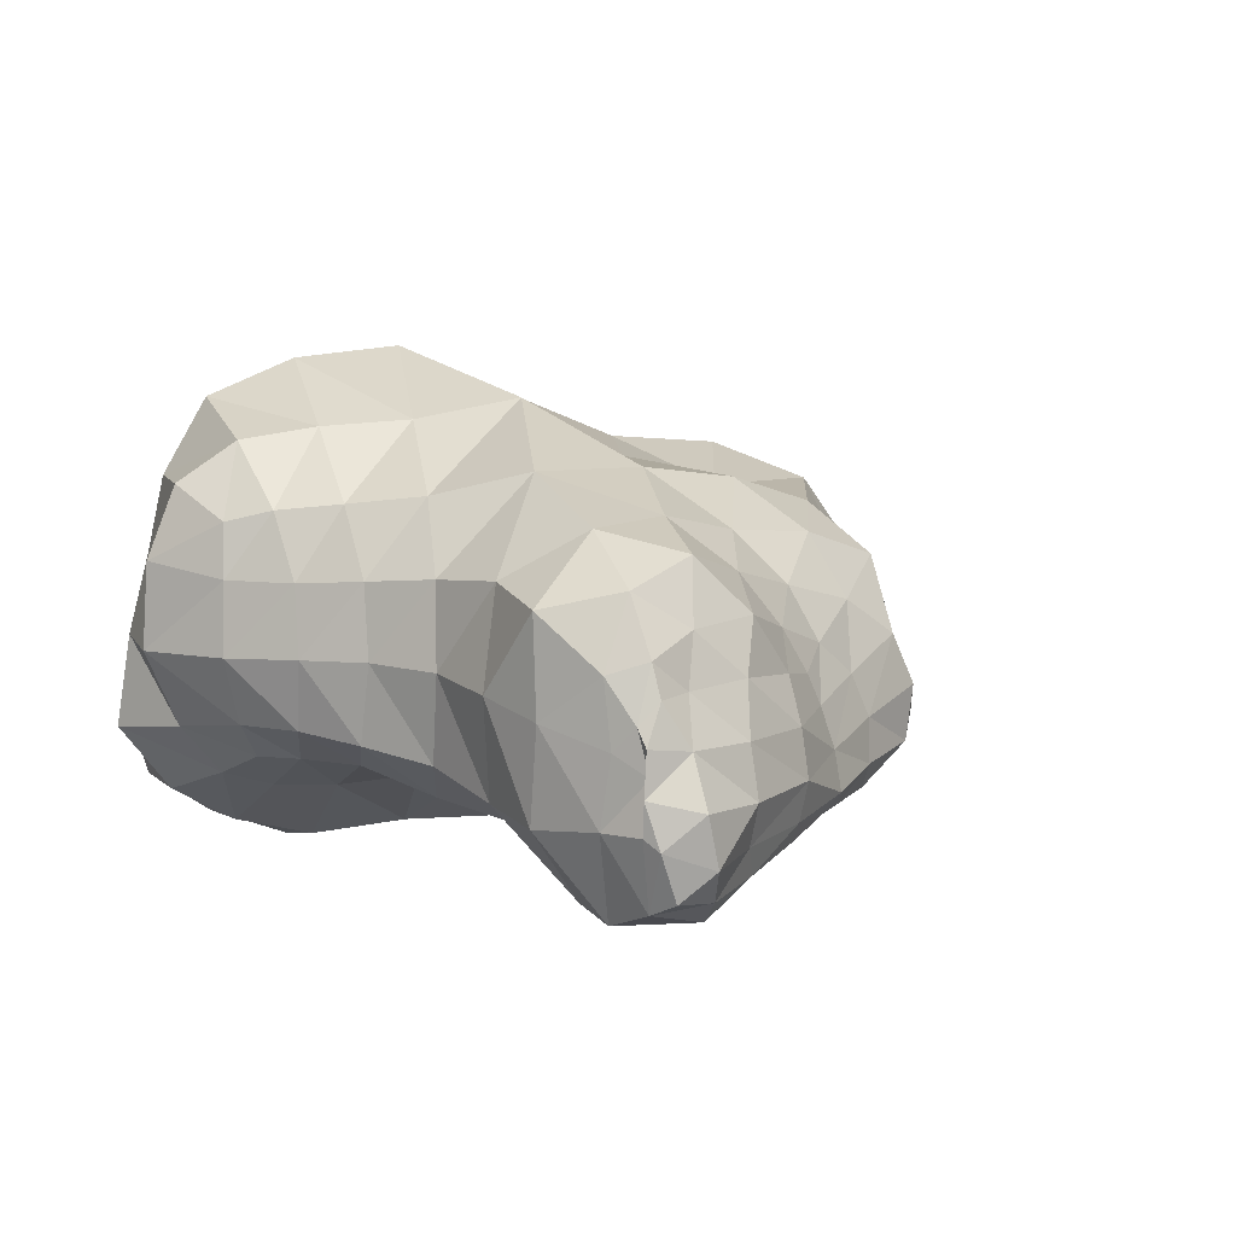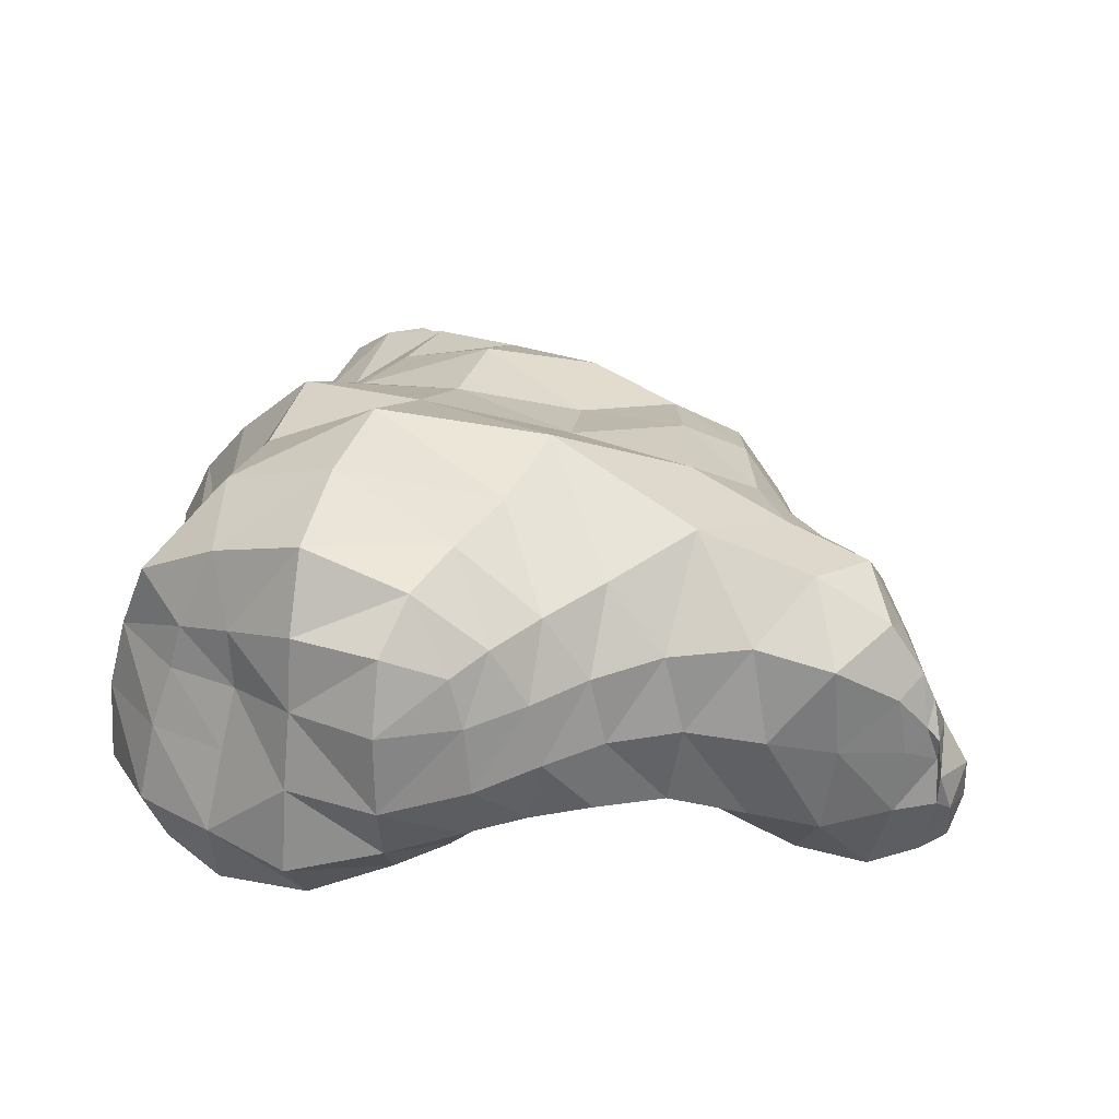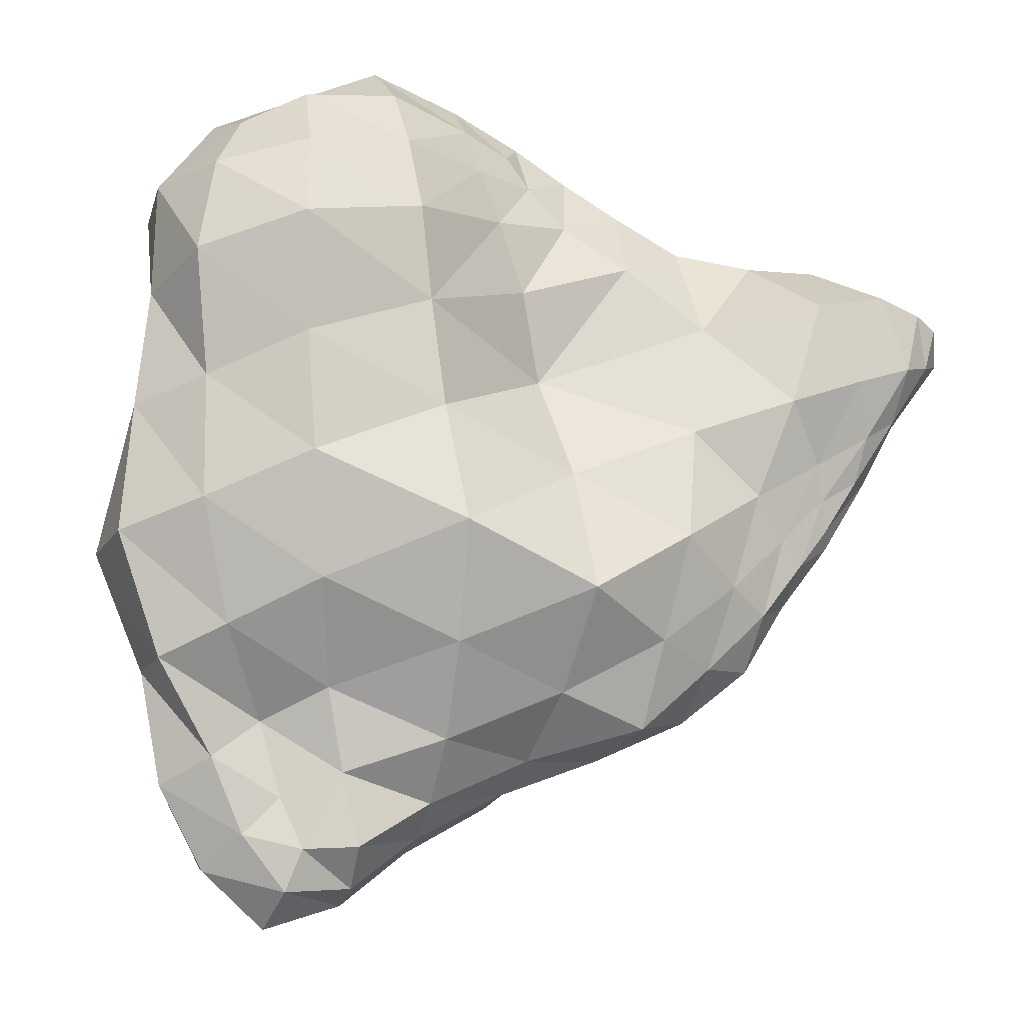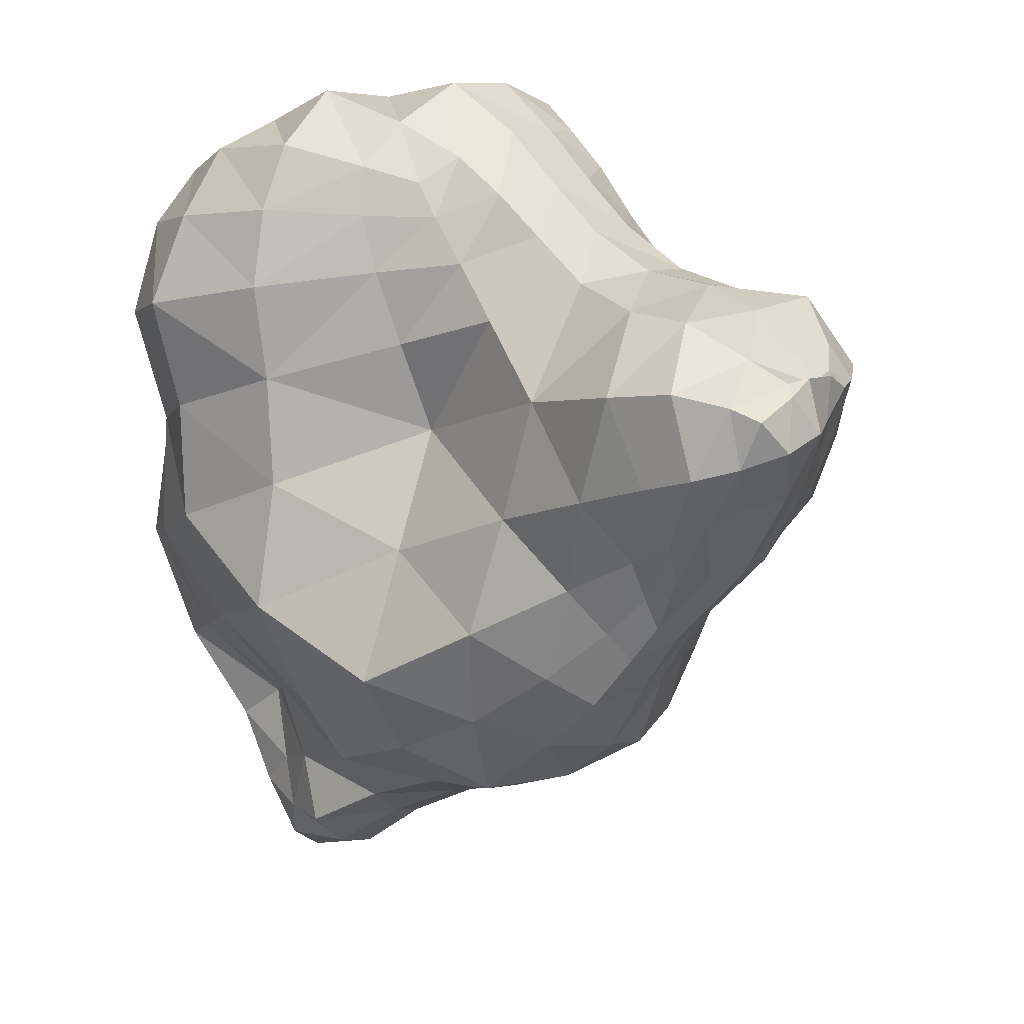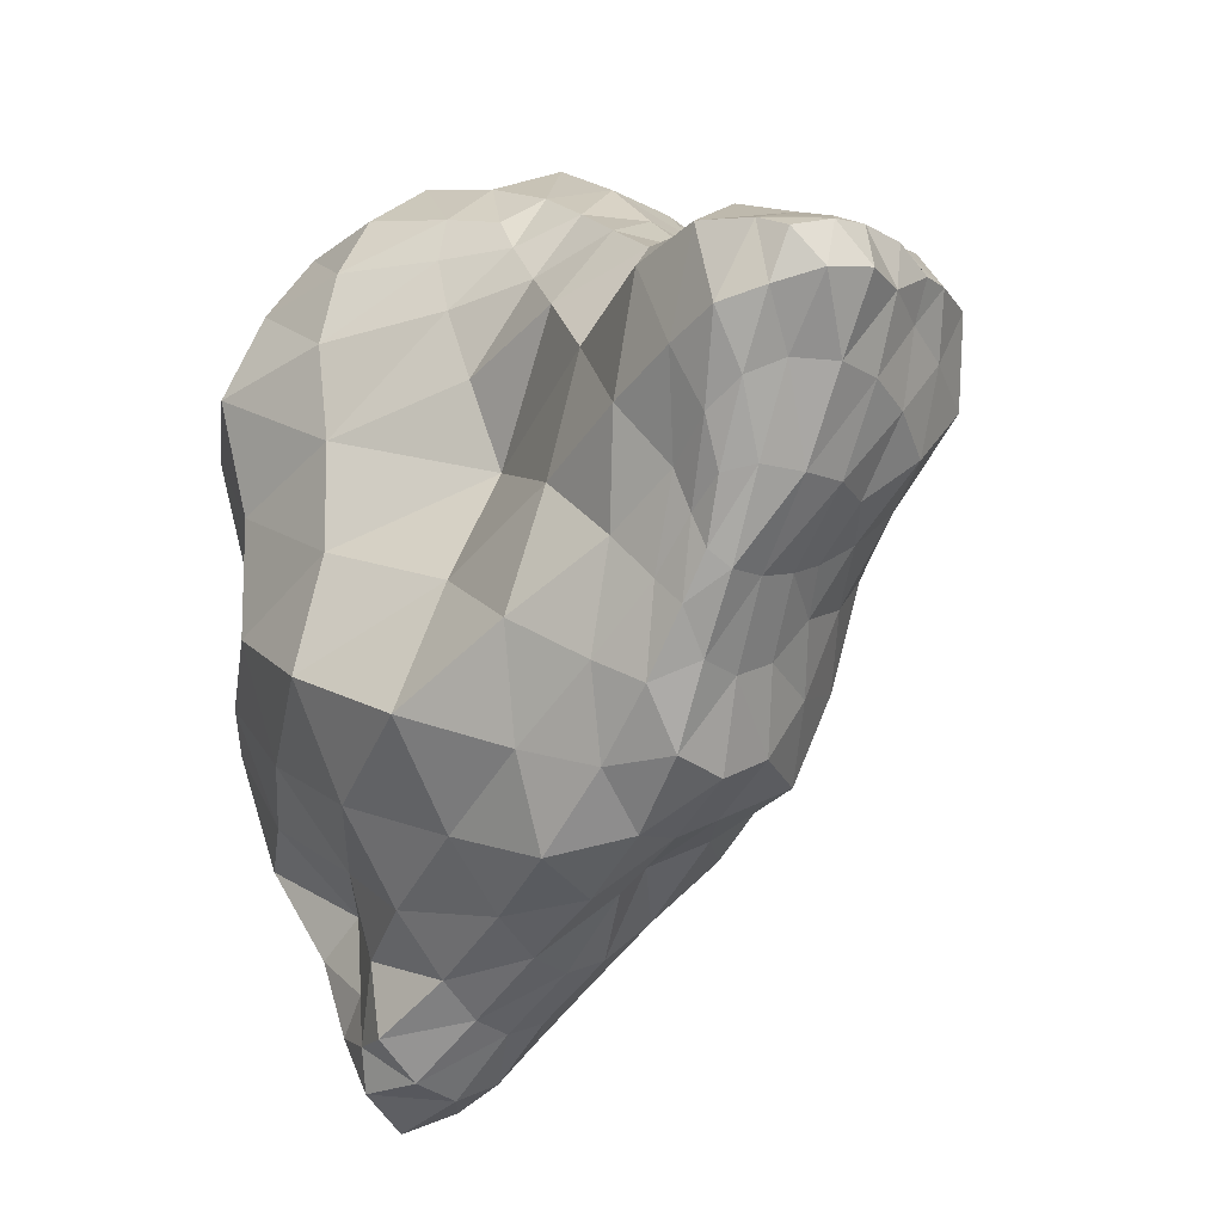
<metadata>
{"format":"obj","ext":"obj","renderer":"f3d","projection":"perspective","resolution":1024,"background":"white","views":[{"elev":11.0,"azim":59.8,"up":"+Y"},{"elev":33.6,"azim":11.3,"up":"+Y"},{"elev":-13.1,"azim":-16.9,"up":"+Z"},{"elev":16.1,"azim":42.7,"up":"+Z"},{"elev":-14.0,"azim":54.4,"up":"+Z"}]}
</metadata>
<code>
o Rock_1_Cube.004
v -0.7252 -0.7208 0.2397
v -0.6983 0.3829 0.2505
v -0.2494 -0.4137 -1.061
v -0.2519 0.1836 -1.135
v 1.378 -0.592 1.13
v 1.403 0.7063 1.165
v 1.104 -0.5482 -0.5586
v 0.9853 0.2401 -0.4101
v 1.893 -0.001363 0.3515
v 1.948 -0.5024 0.3187
v 2.459 -0.5634 1.226
v 2.358 0.08832 1.227
v -0.591 -0.5767 1.83
v -0.4919 0.3877 1.731
v 0.627 0.4904 2.001
v 0.5803 -0.3916 1.875
v -0.3337 -0.3727 -0.8613
v -0.4147 -0.3404 -0.5619
v -0.5992 -0.5898 -0.225
v -1.02 -0.527 0.1277
v -1.06 -0.1916 0.09739
v -0.9109 0.102 0.1447
v -0.5036 0.145 -0.1833
v -0.4395 0.1569 -0.6055
v -0.3762 0.233 -0.9694
v -0.317 0.0479 -1.274
v -0.3525 -0.1756 -1.358
v -0.3054 -0.3589 -1.224
v 0.6536 -0.419 -0.6897
v 0.2637 -0.3935 -0.8676
v -0.04024 -0.4691 -1.052
v -0.02288 0.1885 -1.037
v 0.289 0.2017 -0.8636
v 0.6419 0.2384 -0.6531
v 0.8682 0.0506 -0.5044
v 0.8903 -0.07672 -0.6084
v 0.9943 -0.2733 -0.6585
v 1.3 -0.6731 0.6613
v 1.23 -0.7895 0.1985
v 1.151 -0.6882 -0.2165
v 1.112 0.4671 -0.1687
v 1.205 0.5968 0.2232
v 1.302 0.676 0.6687
v 1.67 0.3891 1.457
v 1.748 0.02353 1.551
v 1.682 -0.3695 1.495
v -0.3382 -0.9098 0.4095
v 0.187 -0.87 0.636
v 0.6981 -0.4533 0.8781
v 0.783 0.8859 0.8815
v 0.1895 0.8347 0.6293
v -0.353 0.7351 0.4017
v 1.909 -0.1197 0.3042
v 1.942 -0.2765 0.2643
v 1.978 -0.4241 0.2584
v 2.397 -0.5977 1.045
v 2.239 -0.5813 0.7982
v 2.072 -0.5467 0.5292
v 2.054 0.04728 0.5374
v 2.219 0.09188 0.8098
v 2.289 0.08891 1.082
v 2.392 -0.05464 1.302
v 2.411 -0.2156 1.322
v 2.459 -0.3823 1.288
v 1.867 0.5736 1.198
v 2.168 0.4155 1.233
v 2.306 0.2079 1.232
v 1.754 0.06865 0.2077
v 1.594 0.1781 -0.02114
v 1.38 0.2936 -0.275
v 1.827 -0.5084 0.1618
v 1.65 -0.5203 -0.06319
v 1.402 -0.5207 -0.297
v 1.857 -0.7097 1.247
v 2.154 -0.7008 1.305
v 2.358 -0.6172 1.271
v -0.6661 -0.354 1.881
v -0.6118 -0.04409 1.813
v -0.5377 0.2021 1.752
v 0.6842 0.2916 2.028
v 0.7152 0.01642 2.052
v 0.6636 -0.2457 1.973
v -0.3435 -0.644 1.953
v 0.03085 -0.6189 2.001
v 0.3697 -0.4901 1.929
v 0.3899 0.6048 2.087
v 0.03252 0.5863 1.996
v -0.2682 0.4611 1.826
v -0.7227 -0.6806 0.7341
v -0.789 -0.7803 1.215
v -0.7115 -0.6972 1.605
v -0.6815 0.5275 1.58
v -0.6479 0.4189 1.185
v -0.6285 0.3168 0.7535
v 1.07 -0.4986 1.392
v 0.8275 -0.41 1.577
v 0.6744 -0.397 1.745
v 0.7466 0.5368 1.859
v 0.9044 0.5648 1.656
v 1.108 0.6021 1.429
v -0.8416 -0.4665 -0.3476
v -0.867 -0.2098 -0.3711
v -0.6964 -0.01437 -0.2999
v -0.6097 -0.3716 -0.7086
v -0.7836 -0.2126 -0.8116
v -0.6443 0.002385 -0.7311
v -0.4776 -0.3545 -1.007
v -0.6017 -0.201 -1.14
v -0.5667 0.05477 -1.11
v -0.03368 -0.3135 -1.202
v -0.0374 -0.139 -1.256
v -0.02474 0.03412 -1.187
v 0.2438 -0.2394 -0.9958
v 0.2387 -0.1016 -1.037
v 0.2595 0.03862 -0.9904
v 0.5912 -0.2293 -0.8099
v 0.5716 -0.07599 -0.8486
v 0.5891 0.07425 -0.7949
v 1.449 0.4127 0.05462
v 1.55 0.4667 0.4464
v 1.712 0.5676 0.8257
v 1.669 0.272 0.2877
v 1.838 0.3741 0.6066
v 2.049 0.491 0.9224
v 1.878 0.1681 0.4487
v 2.093 0.275 0.7088
v 2.2 0.2714 1.01
v -0.7107 0.0427 0.6522
v -0.8818 -0.1587 0.6114
v -0.9681 -0.4687 0.6455
v -0.71 0.1132 1.09
v -0.8214 -0.1181 1.072
v -0.9117 -0.4266 1.122
v -0.8061 0.2226 1.528
v -0.8827 -0.07785 1.539
v -0.8964 -0.4128 1.574
v -0.1085 -0.4665 -0.7657
v 0.2741 -0.5963 -0.6372
v 0.7254 -0.6721 -0.4451
v -0.1827 -0.5203 -0.443
v 0.2632 -0.819 -0.2882
v 0.7842 -0.9408 -0.06704
v -0.2686 -0.7898 -0.0609
v 0.2416 -1.02 0.1506
v 0.7643 -0.7153 0.4341
v 0.714 0.4883 -0.4196
v 0.2927 0.4179 -0.6365
v -0.08382 0.3493 -0.8233
v 0.7356 0.4939 0.009478
v 0.2658 0.5904 -0.2745
v -0.1596 0.397 -0.4689
v 0.775 0.6396 0.4434
v 0.2374 0.6397 0.1807
v -0.2412 0.4876 -0.04559
v 2.154 -0.4526 0.5553
v 2.195 -0.2967 0.5448
v 2.159 -0.1159 0.5523
v 2.314 -0.4593 0.8593
v 2.374 -0.2911 0.8624
v 2.316 -0.09765 0.8596
v 2.507 -0.4567 1.099
v 2.505 -0.2629 1.139
v 2.402 -0.07916 1.134
v 1.352 -0.3338 -0.496
v 1.253 -0.1129 -0.4697
v 1.252 0.06871 -0.3913
v 1.62 -0.376 -0.2772
v 1.595 -0.1705 -0.3268
v 1.581 0.02764 -0.2386
v 1.789 -0.3934 0.004005
v 1.748 -0.2304 -0.01904
v 1.728 -0.06548 0.04835
v 1.986 0.3458 1.49
v 2.016 -0.0226 1.495
v 1.969 -0.3921 1.495
v 2.226 0.1605 1.364
v 2.269 -0.08623 1.36
v 2.24 -0.3522 1.387
v 2.34 0.007233 1.306
v 2.39 -0.154 1.287
v 2.405 -0.3417 1.324
v 1.731 -0.7085 0.8189
v 1.596 -0.6253 0.4211
v 1.484 -0.6205 0.03123
v 2.039 -0.7147 0.9281
v 1.885 -0.5852 0.5847
v 1.735 -0.5492 0.2587
v 2.26 -0.7071 0.9995
v 2.097 -0.6203 0.7071
v 1.918 -0.5393 0.4363
v 0.3765 -0.2935 2.093
v 0.3966 0.005374 2.23
v 0.3871 0.3317 2.203
v 0.009958 -0.3559 2.199
v 0.01914 -0.005689 2.144
v 0.03032 0.2989 2.063
v -0.3397 -0.3379 2.044
v -0.2906 -0.02084 1.935
v -0.2482 0.221 1.854
v -0.3676 -0.8942 0.8854
v 0.1349 -0.8423 1.07
v 0.6077 -0.5341 1.236
v -0.4022 -0.9926 1.336
v 0.08861 -0.8581 1.449
v 0.4986 -0.5622 1.522
v -0.3648 -0.8368 1.69
v 0.05541 -0.7676 1.753
v 0.4129 -0.5513 1.742
v 0.6795 0.8178 1.274
v 0.1255 1.032 1.061
v -0.3705 0.7274 0.8865
v 0.5589 0.7995 1.594
v 0.07199 1.001 1.473
v -0.4001 0.8144 1.321
v 0.4561 0.7558 1.87
v 0.03556 0.8704 1.818
v -0.3562 0.7111 1.673
v 1.372 -0.2988 1.552
v 1.43 0.04227 1.564
v 1.345 0.3507 1.521
v 1.11 -0.2639 1.704
v 1.153 0.04081 1.688
v 1.087 0.3167 1.671
v 0.8827 -0.24 1.843
v 0.9394 0.02977 1.859
v 0.8899 0.2951 1.846
f 102 104 101
f 102 106 105
f 105 107 104
f 105 109 108
f 20 19 1
f 21 101 20
f 21 103 102
f 22 23 103
f 103 24 106
f 106 25 109
f 109 4 26
f 108 26 27
f 108 28 107
f 107 3 17
f 104 17 18
f 101 18 19
f 110 114 113
f 112 114 111
f 113 117 116
f 115 117 114
f 3 110 31
f 28 111 110
f 26 111 27
f 4 112 26
f 32 115 112
f 33 118 115
f 34 35 118
f 118 36 117
f 116 36 37
f 29 37 7
f 30 116 29
f 31 113 30
f 120 122 119
f 121 123 120
f 123 125 122
f 124 126 123
f 41 70 8
f 42 119 41
f 43 120 42
f 6 121 43
f 65 124 121
f 66 127 124
f 67 61 127
f 127 60 126
f 126 59 125
f 125 9 68
f 122 68 69
f 119 69 70
f 128 132 131
f 130 132 129
f 131 135 134
f 133 135 132
f 2 128 94
f 22 129 128
f 21 130 129
f 1 130 20
f 89 133 130
f 90 136 133
f 136 13 77
f 135 77 78
f 134 78 79
f 134 14 92
f 93 134 92
f 94 131 93
f 138 140 137
f 139 141 138
f 141 143 140
f 142 144 141
f 3 137 17
f 30 137 31
f 29 138 30
f 7 139 29
f 40 142 139
f 39 145 142
f 38 49 145
f 145 48 144
f 144 47 143
f 143 1 19
f 140 19 18
f 137 18 17
f 146 150 149
f 147 151 150
f 149 153 152
f 150 154 153
f 8 146 41
f 34 147 146
f 33 148 147
f 32 25 148
f 148 24 151
f 151 23 154
f 154 2 52
f 153 52 51
f 152 51 50
f 43 50 6
f 42 152 43
f 41 149 42
f 156 158 155
f 156 160 159
f 159 161 158
f 159 163 162
f 10 155 58
f 55 156 155
f 54 157 156
f 53 59 157
f 157 60 160
f 160 61 163
f 163 12 62
f 163 63 162
f 162 64 161
f 161 11 56
f 158 56 57
f 155 57 58
f 164 168 167
f 166 168 165
f 167 171 170
f 169 171 168
f 7 164 73
f 37 165 164
f 35 165 36
f 8 166 35
f 70 169 166
f 69 172 169
f 68 53 172
f 172 54 171
f 170 54 55
f 71 55 10
f 72 170 71
f 73 167 72
f 174 176 173
f 174 178 177
f 177 179 176
f 178 180 177
f 44 65 6
f 45 173 44
f 45 175 174
f 46 74 175
f 175 75 178
f 178 76 181
f 76 64 181
f 181 63 180
f 180 62 179
f 179 12 67
f 176 67 66
f 173 66 65
f 182 186 185
f 183 187 186
f 185 189 188
f 186 190 189
f 5 182 74
f 38 183 182
f 39 184 183
f 40 73 184
f 184 72 187
f 187 71 190
f 190 10 58
f 189 58 57
f 188 57 56
f 76 56 11
f 75 188 76
f 74 185 75
f 191 195 194
f 192 196 195
f 195 197 194
f 195 199 198
f 16 191 85
f 82 192 191
f 80 192 81
f 15 193 80
f 86 196 193
f 196 88 199
f 199 14 79
f 198 79 78
f 197 78 77
f 197 13 83
f 84 197 83
f 85 194 84
f 201 203 200
f 201 205 204
f 204 206 203
f 204 208 207
f 47 89 1
f 48 200 47
f 49 201 48
f 49 95 202
f 202 96 205
f 205 97 208
f 208 16 85
f 207 85 84
f 207 83 206
f 206 13 91
f 203 91 90
f 200 90 89
f 209 213 212
f 210 214 213
f 212 216 215
f 213 217 216
f 50 100 6
f 50 210 209
f 51 211 210
f 52 94 211
f 211 93 214
f 214 92 217
f 217 14 88
f 216 88 87
f 215 87 86
f 215 15 98
f 212 98 99
f 209 99 100
f 218 222 221
f 220 222 219
f 221 225 224
f 223 225 222
f 5 218 95
f 46 219 218
f 44 219 45
f 6 220 44
f 100 223 220
f 99 226 223
f 98 80 226
f 226 81 225
f 224 81 82
f 97 82 16
f 96 224 97
f 95 221 96
f 102 105 104
f 102 103 106
f 105 108 107
f 105 106 109
f 20 101 19
f 21 102 101
f 21 22 103
f 22 2 23
f 103 23 24
f 106 24 25
f 109 25 4
f 108 109 26
f 108 27 28
f 107 28 3
f 104 107 17
f 101 104 18
f 110 111 114
f 112 115 114
f 113 114 117
f 115 118 117
f 3 28 110
f 28 27 111
f 26 112 111
f 4 32 112
f 32 33 115
f 33 34 118
f 34 8 35
f 118 35 36
f 116 117 36
f 29 116 37
f 30 113 116
f 31 110 113
f 120 123 122
f 121 124 123
f 123 126 125
f 124 127 126
f 41 119 70
f 42 120 119
f 43 121 120
f 6 65 121
f 65 66 124
f 66 67 127
f 67 12 61
f 127 61 60
f 126 60 59
f 125 59 9
f 122 125 68
f 119 122 69
f 128 129 132
f 130 133 132
f 131 132 135
f 133 136 135
f 2 22 128
f 22 21 129
f 21 20 130
f 1 89 130
f 89 90 133
f 90 91 136
f 136 91 13
f 135 136 77
f 134 135 78
f 134 79 14
f 93 131 134
f 94 128 131
f 138 141 140
f 139 142 141
f 141 144 143
f 142 145 144
f 3 31 137
f 30 138 137
f 29 139 138
f 7 40 139
f 40 39 142
f 39 38 145
f 38 5 49
f 145 49 48
f 144 48 47
f 143 47 1
f 140 143 19
f 137 140 18
f 146 147 150
f 147 148 151
f 149 150 153
f 150 151 154
f 8 34 146
f 34 33 147
f 33 32 148
f 32 4 25
f 148 25 24
f 151 24 23
f 154 23 2
f 153 154 52
f 152 153 51
f 43 152 50
f 42 149 152
f 41 146 149
f 156 159 158
f 156 157 160
f 159 162 161
f 159 160 163
f 10 55 155
f 55 54 156
f 54 53 157
f 53 9 59
f 157 59 60
f 160 60 61
f 163 61 12
f 163 62 63
f 162 63 64
f 161 64 11
f 158 161 56
f 155 158 57
f 164 165 168
f 166 169 168
f 167 168 171
f 169 172 171
f 7 37 164
f 37 36 165
f 35 166 165
f 8 70 166
f 70 69 169
f 69 68 172
f 68 9 53
f 172 53 54
f 170 171 54
f 71 170 55
f 72 167 170
f 73 164 167
f 174 177 176
f 174 175 178
f 177 180 179
f 178 181 180
f 44 173 65
f 45 174 173
f 45 46 175
f 46 5 74
f 175 74 75
f 178 75 76
f 76 11 64
f 181 64 63
f 180 63 62
f 179 62 12
f 176 179 67
f 173 176 66
f 182 183 186
f 183 184 187
f 185 186 189
f 186 187 190
f 5 38 182
f 38 39 183
f 39 40 184
f 40 7 73
f 184 73 72
f 187 72 71
f 190 71 10
f 189 190 58
f 188 189 57
f 76 188 56
f 75 185 188
f 74 182 185
f 191 192 195
f 192 193 196
f 195 198 197
f 195 196 199
f 16 82 191
f 82 81 192
f 80 193 192
f 15 86 193
f 86 87 196
f 196 87 88
f 199 88 14
f 198 199 79
f 197 198 78
f 197 77 13
f 84 194 197
f 85 191 194
f 201 204 203
f 201 202 205
f 204 207 206
f 204 205 208
f 47 200 89
f 48 201 200
f 49 202 201
f 49 5 95
f 202 95 96
f 205 96 97
f 208 97 16
f 207 208 85
f 207 84 83
f 206 83 13
f 203 206 91
f 200 203 90
f 209 210 213
f 210 211 214
f 212 213 216
f 213 214 217
f 50 209 100
f 50 51 210
f 51 52 211
f 52 2 94
f 211 94 93
f 214 93 92
f 217 92 14
f 216 217 88
f 215 216 87
f 215 86 15
f 212 215 98
f 209 212 99
f 218 219 222
f 220 223 222
f 221 222 225
f 223 226 225
f 5 46 218
f 46 45 219
f 44 220 219
f 6 100 220
f 100 99 223
f 99 98 226
f 98 15 80
f 226 80 81
f 224 225 81
f 97 224 82
f 96 221 224
f 95 218 221

</code>
